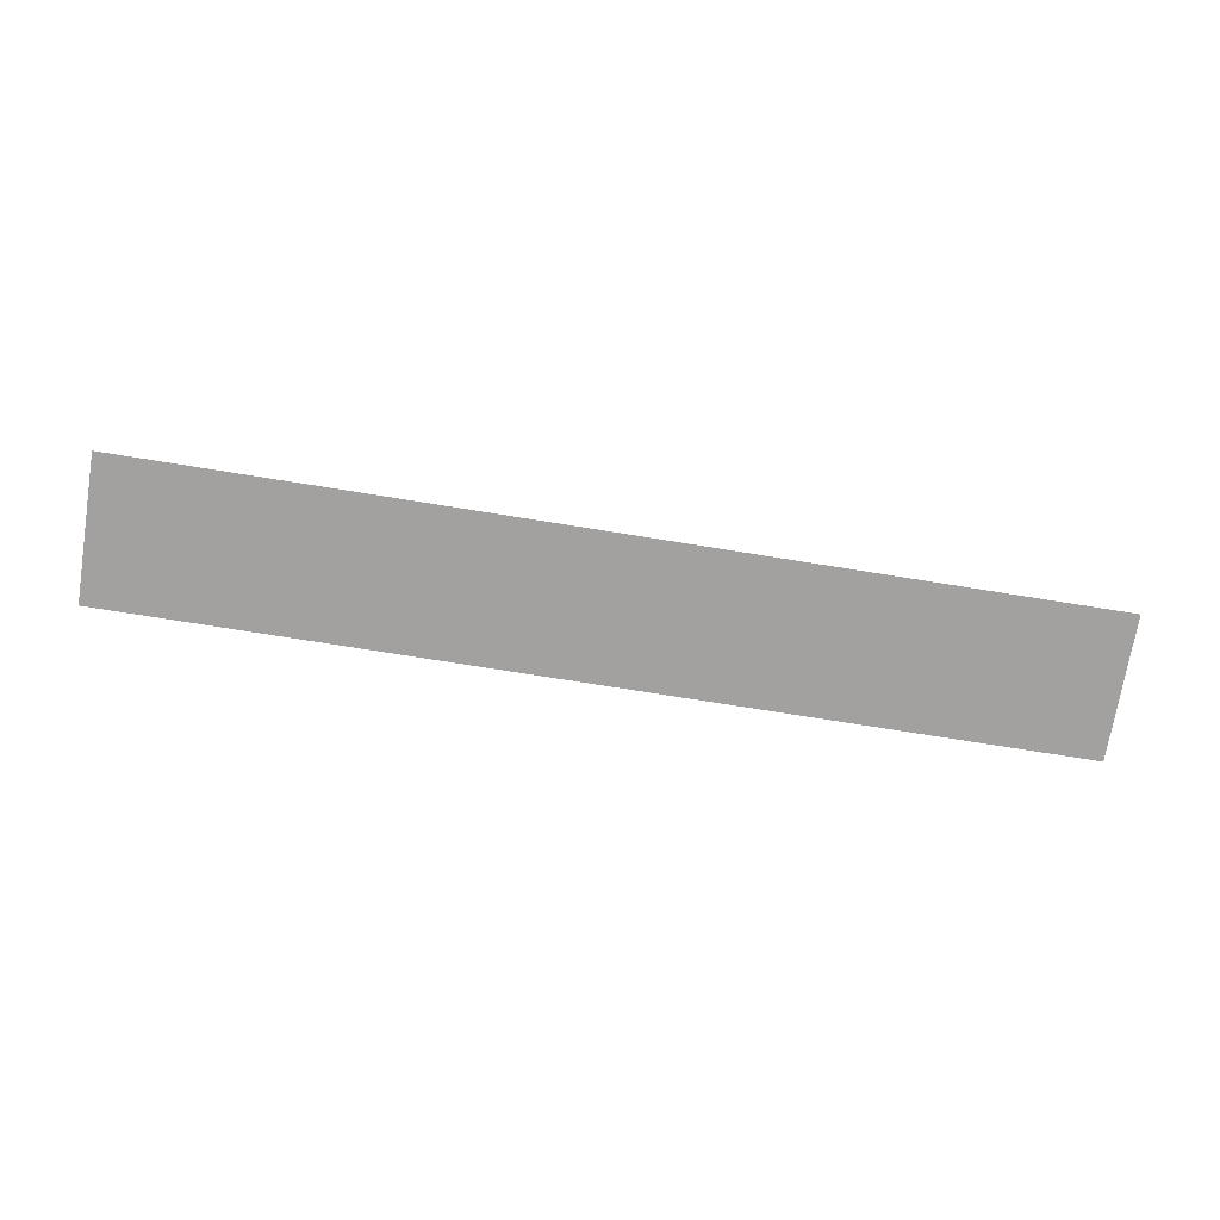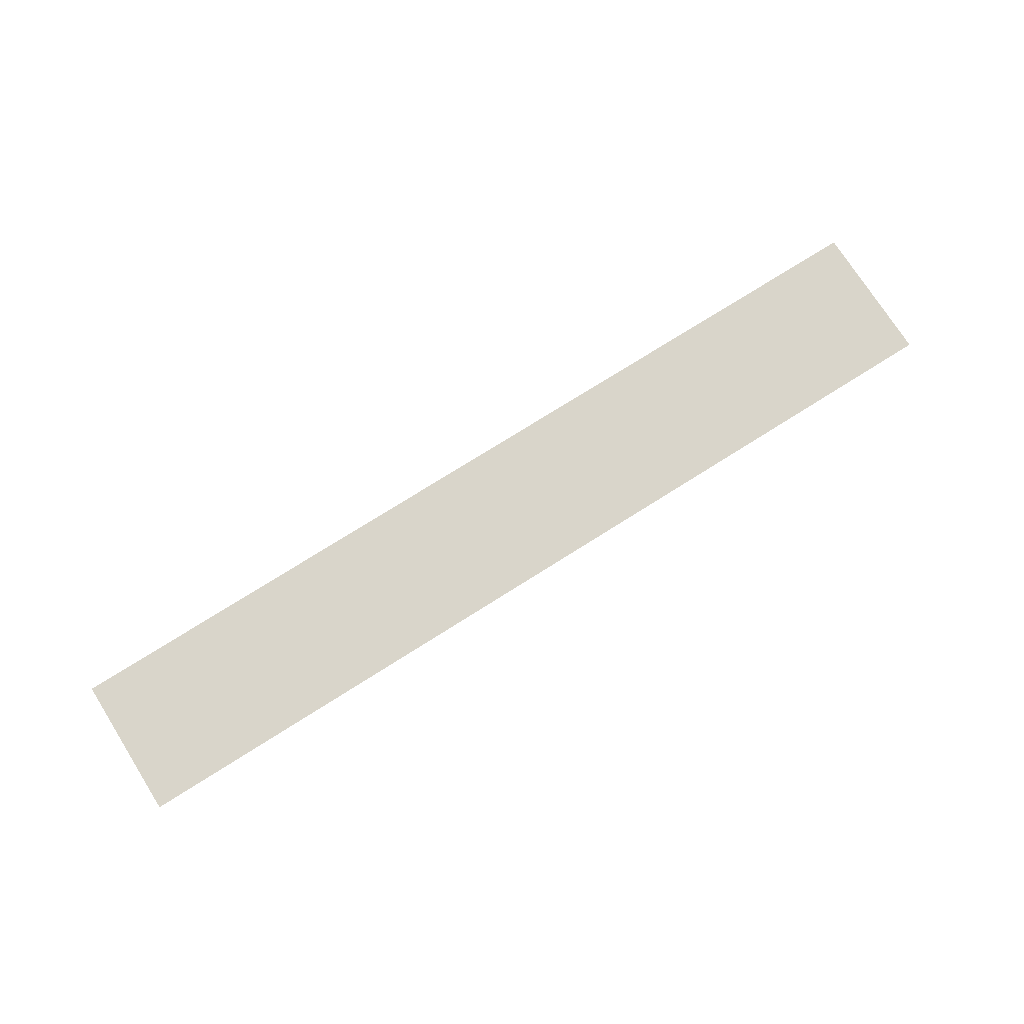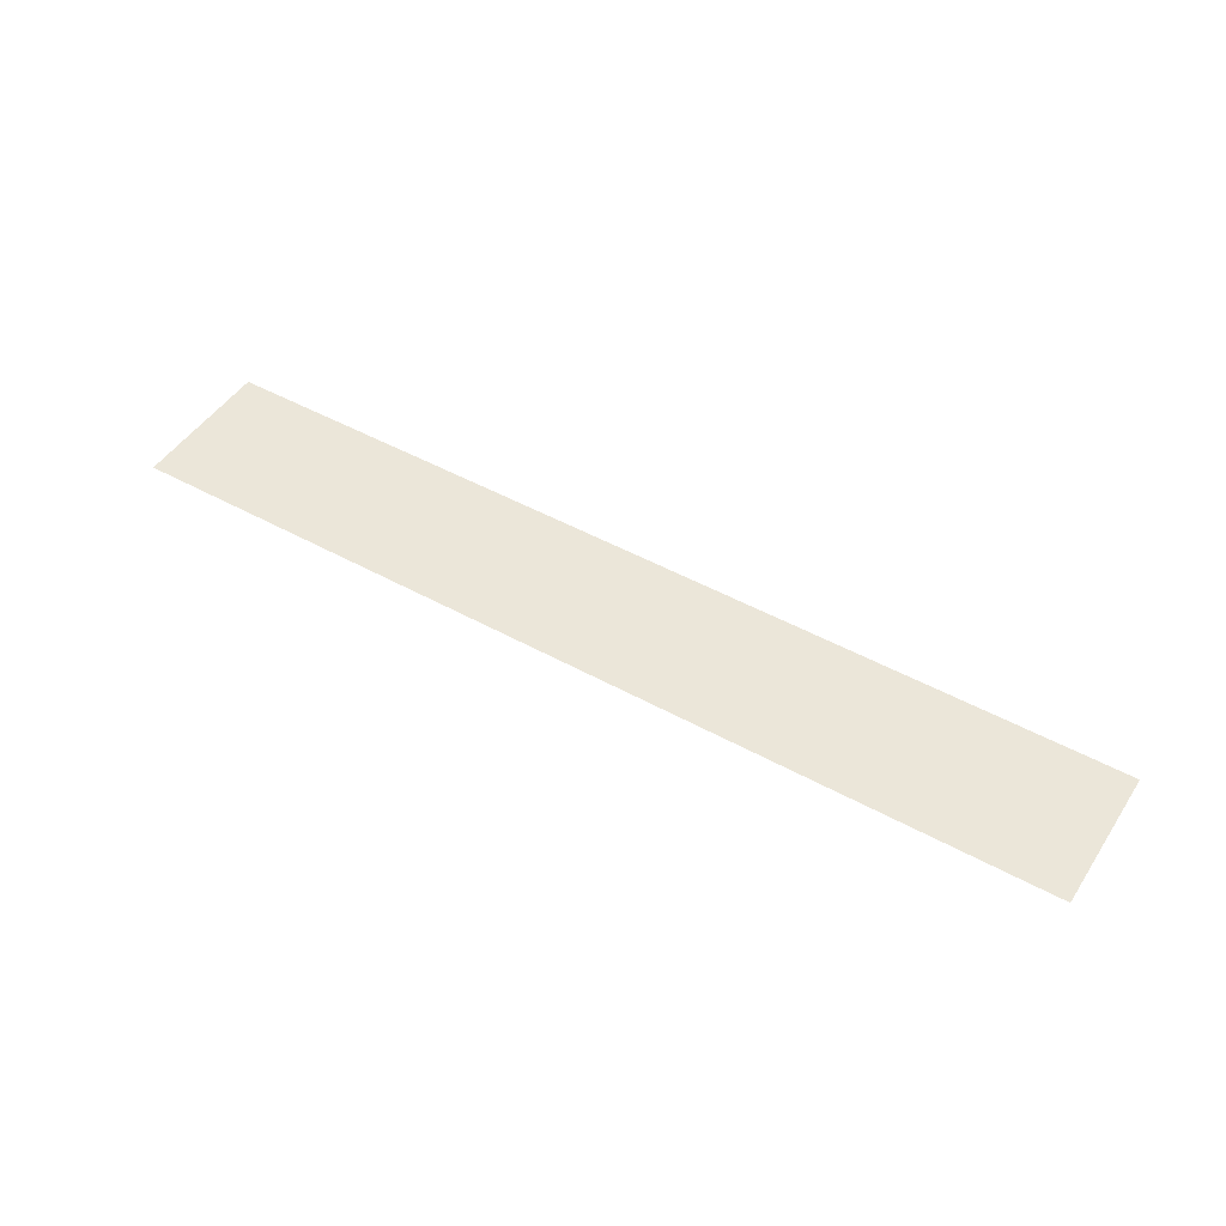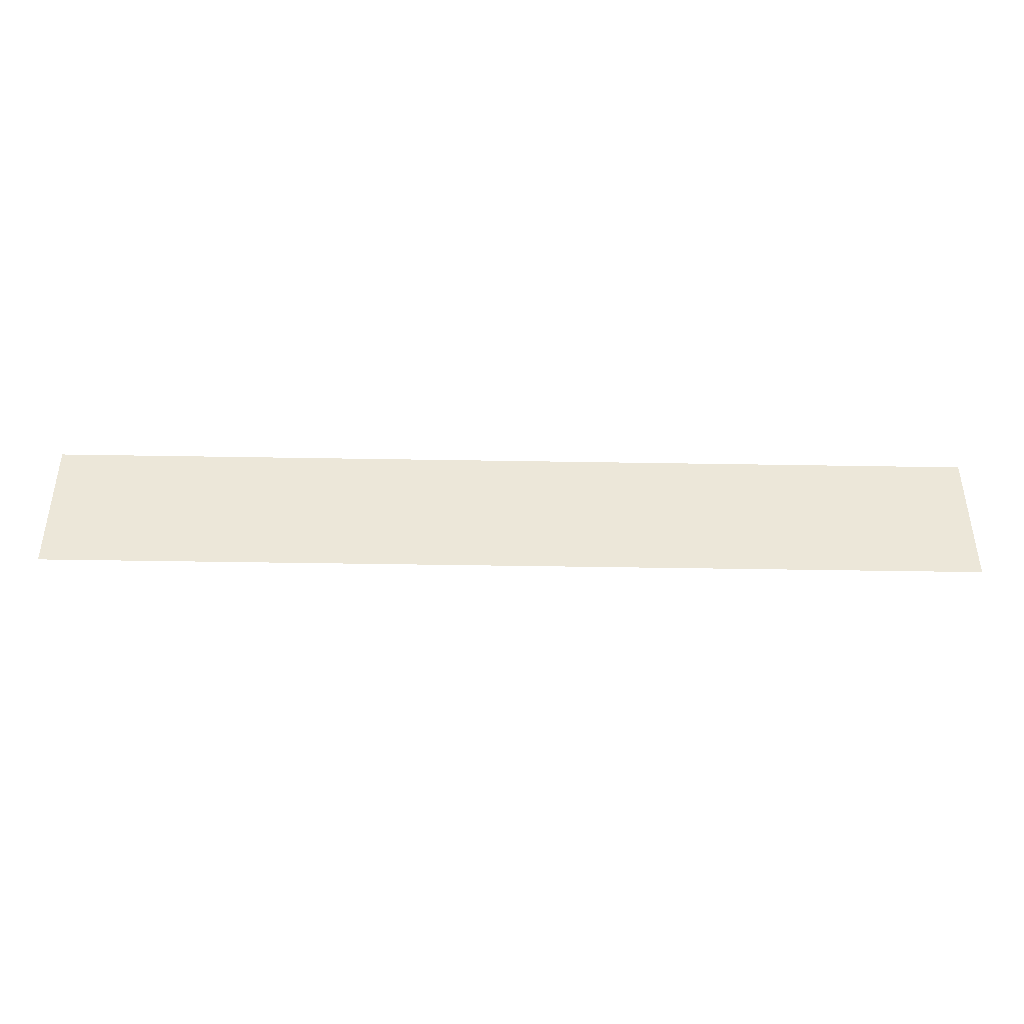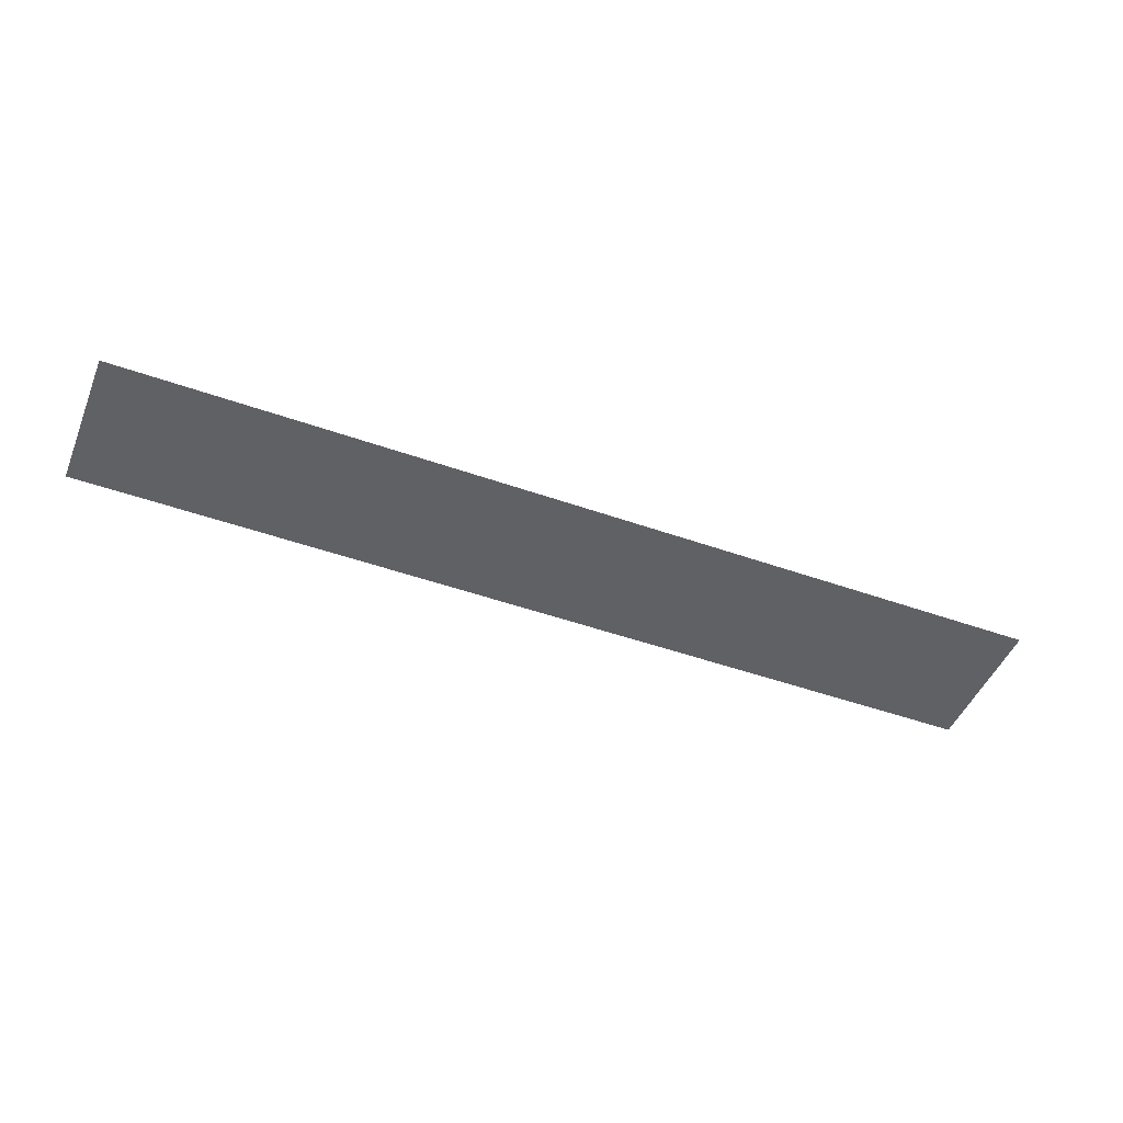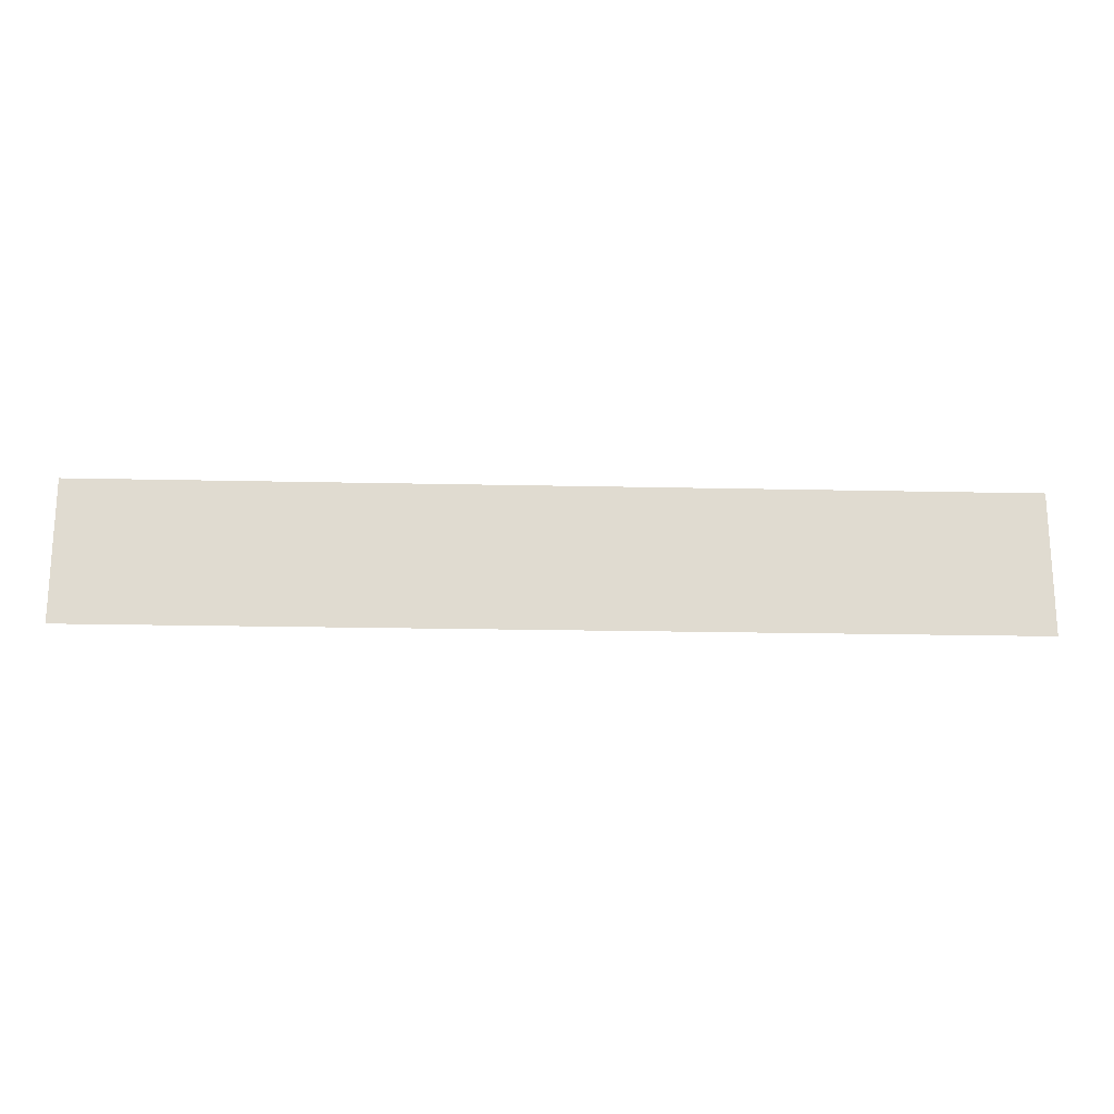
<metadata>
{"format":"obj","ext":"obj","renderer":"f3d","projection":"perspective","resolution":1024,"background":"white","views":[{"elev":-72.2,"azim":170.8,"up":"+Y"},{"elev":74.5,"azim":-32.3,"up":"+Y"},{"elev":47.9,"azim":-148.2,"up":"+Y"},{"elev":-41.9,"azim":178.8,"up":"+Z"},{"elev":-47.6,"azim":-21.8,"up":"+Y"},{"elev":-19.6,"azim":-2.4,"up":"+Z"}]}
</metadata>
<code>
v  106.9 26.43 -3.81
v  106.9 26.43 -0.2786
v  83.83 26.43 -3.81
v  83.83 26.43 -0.2786
g Bsmt1_4
f 3 4 2
f 2 1 3

</code>
